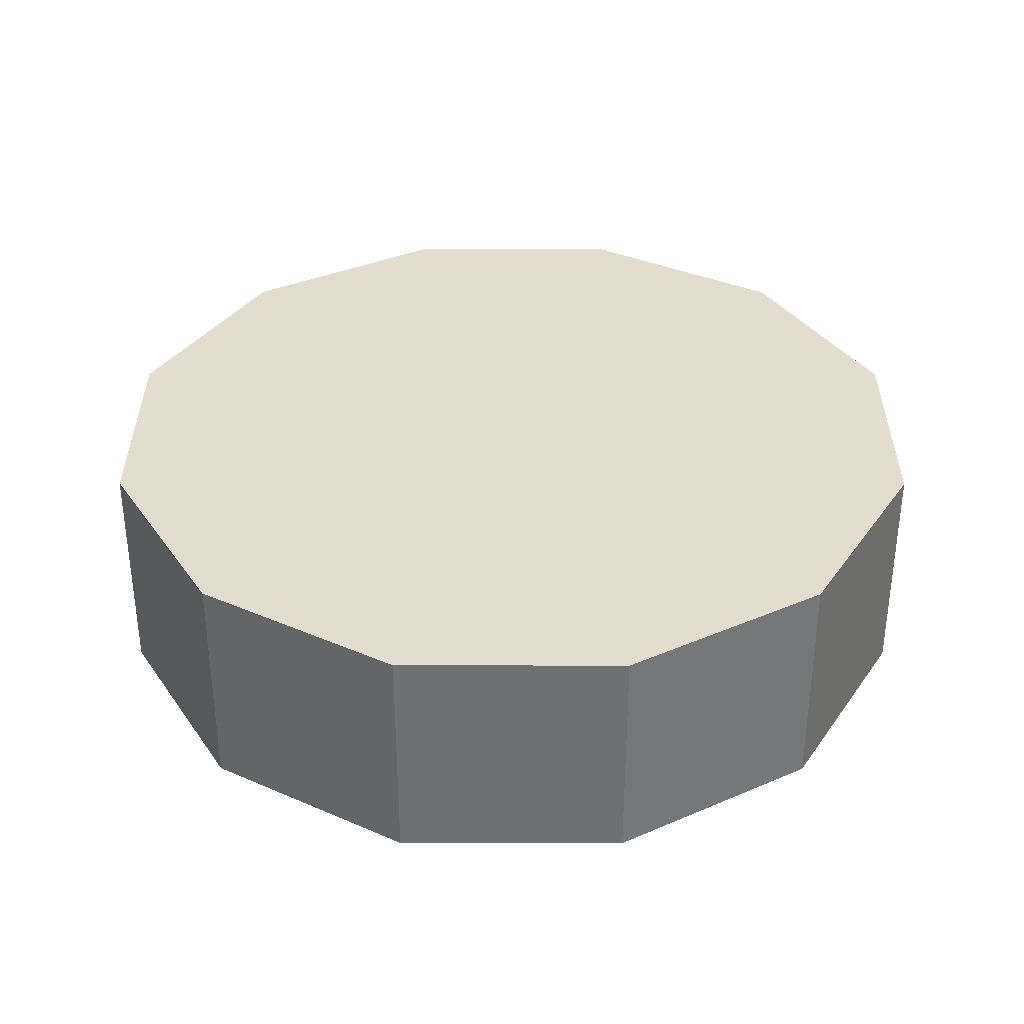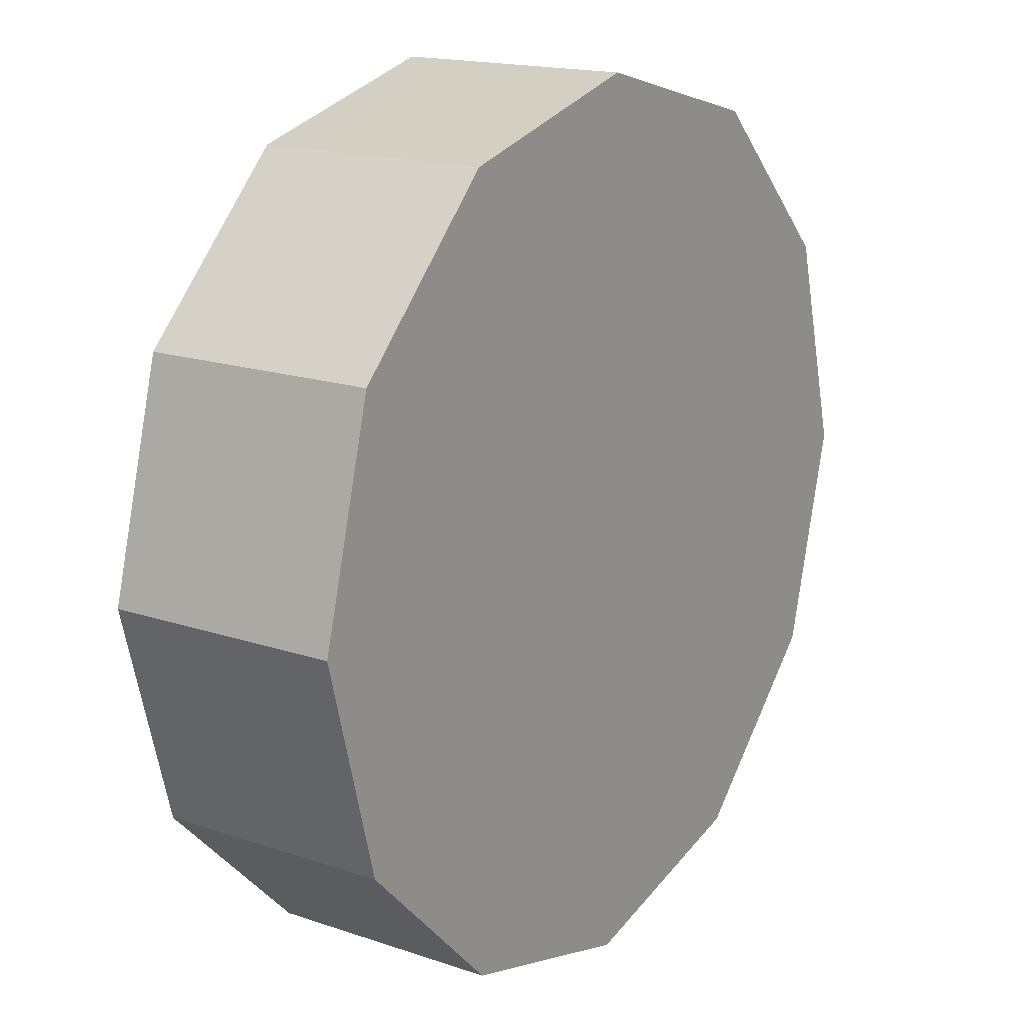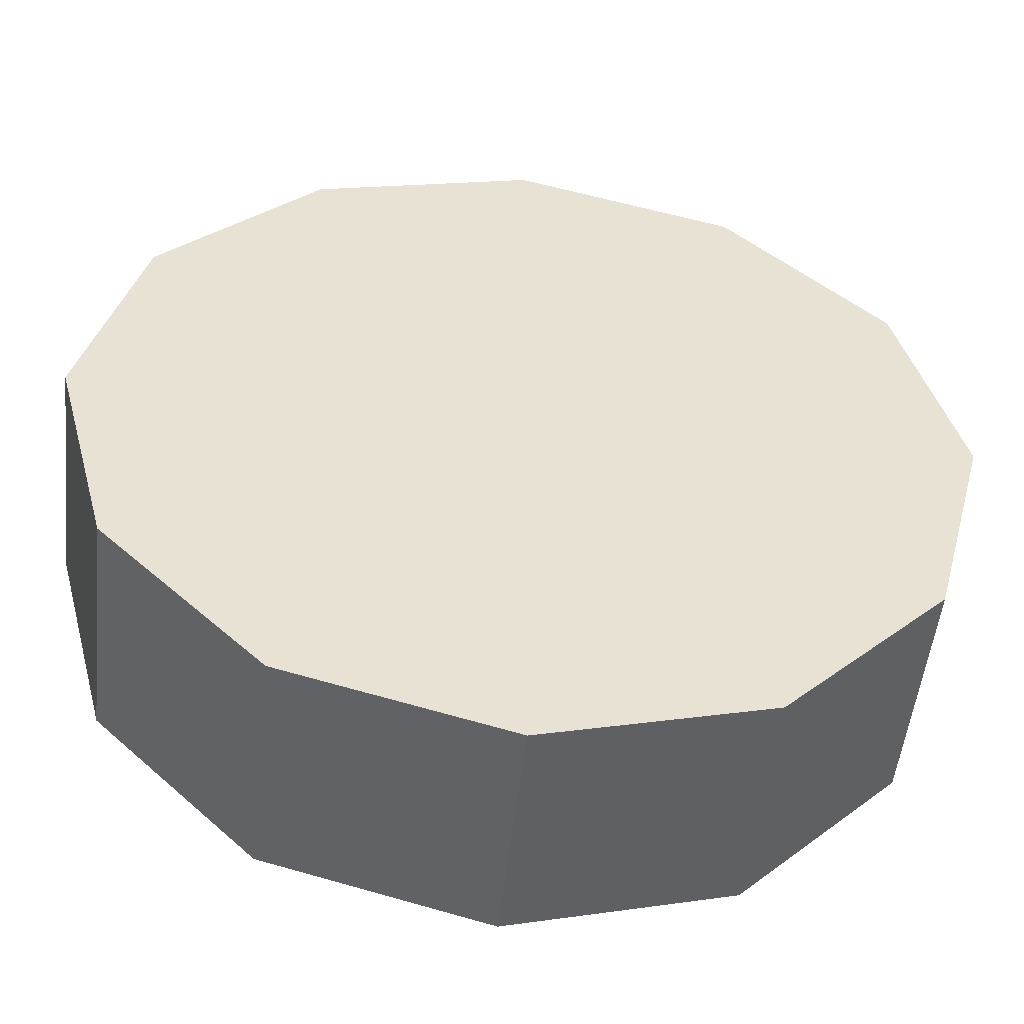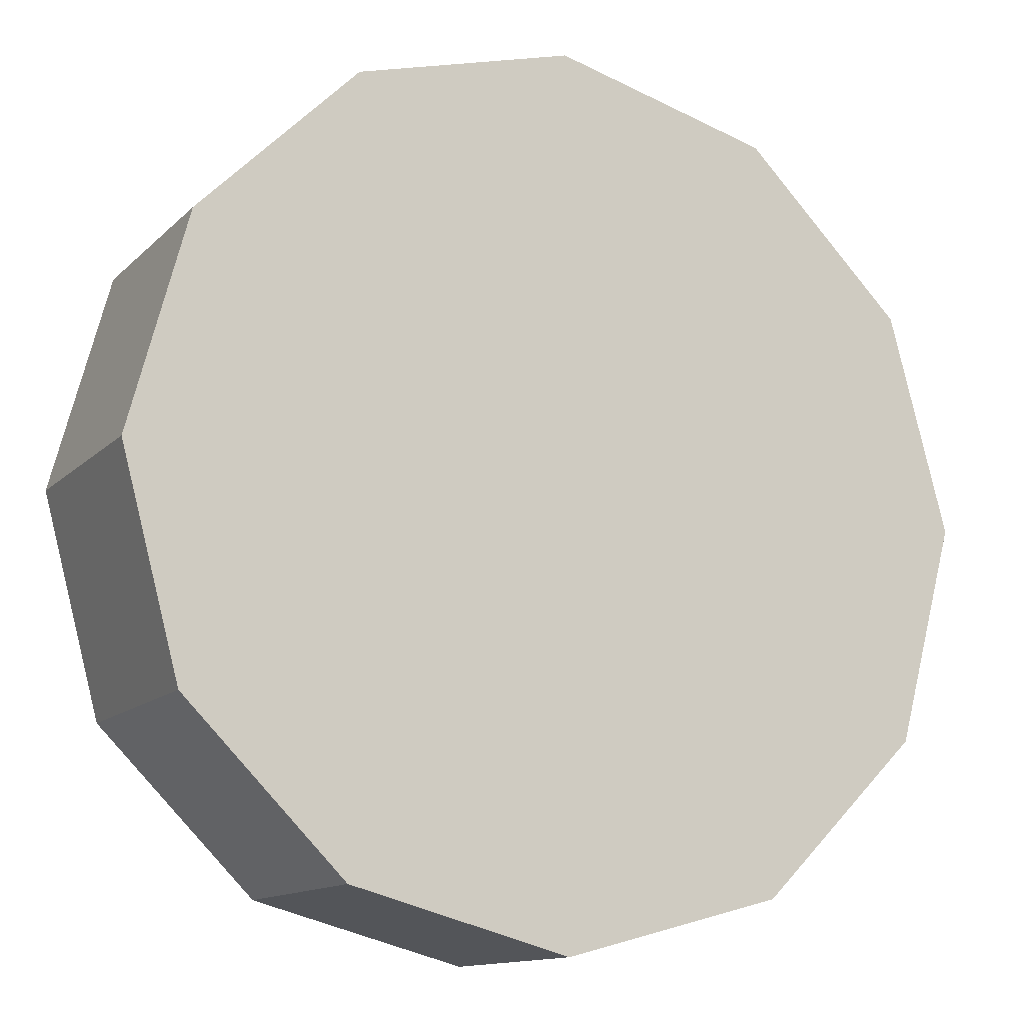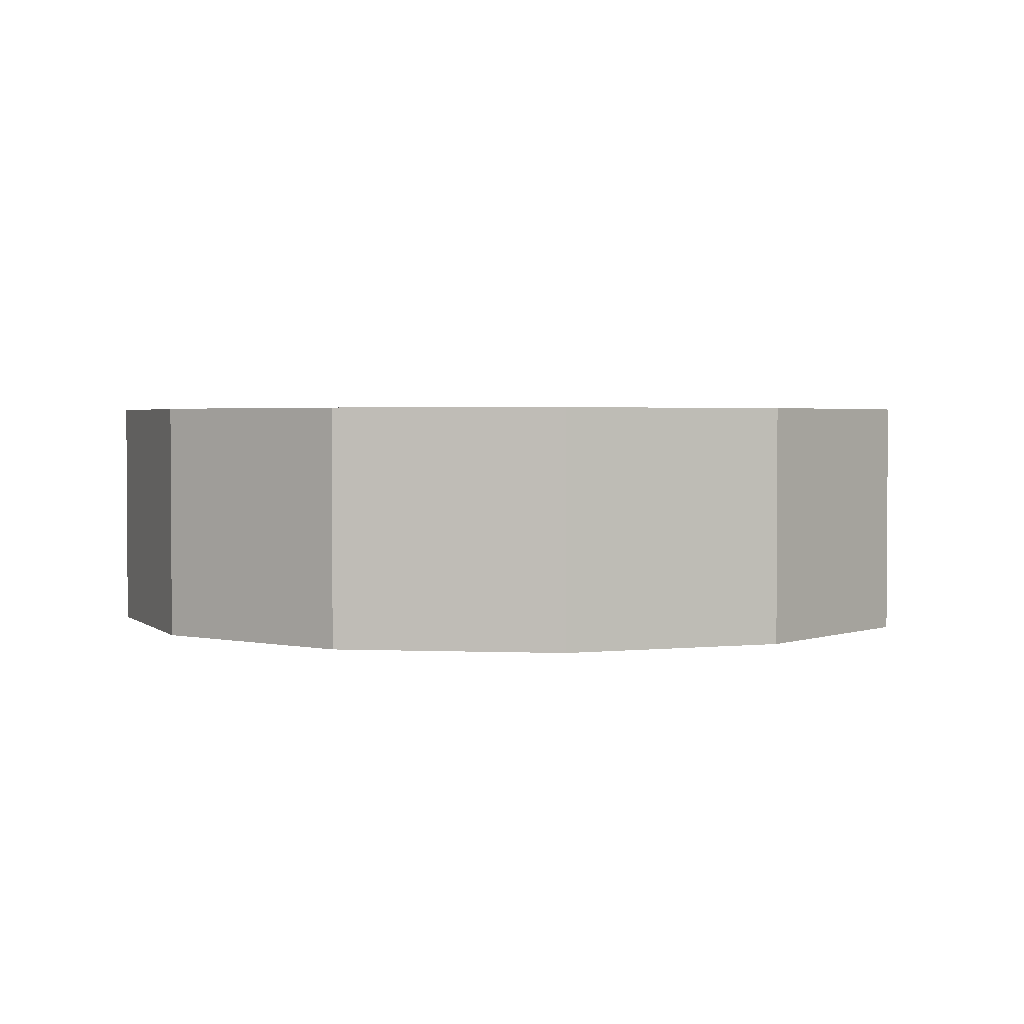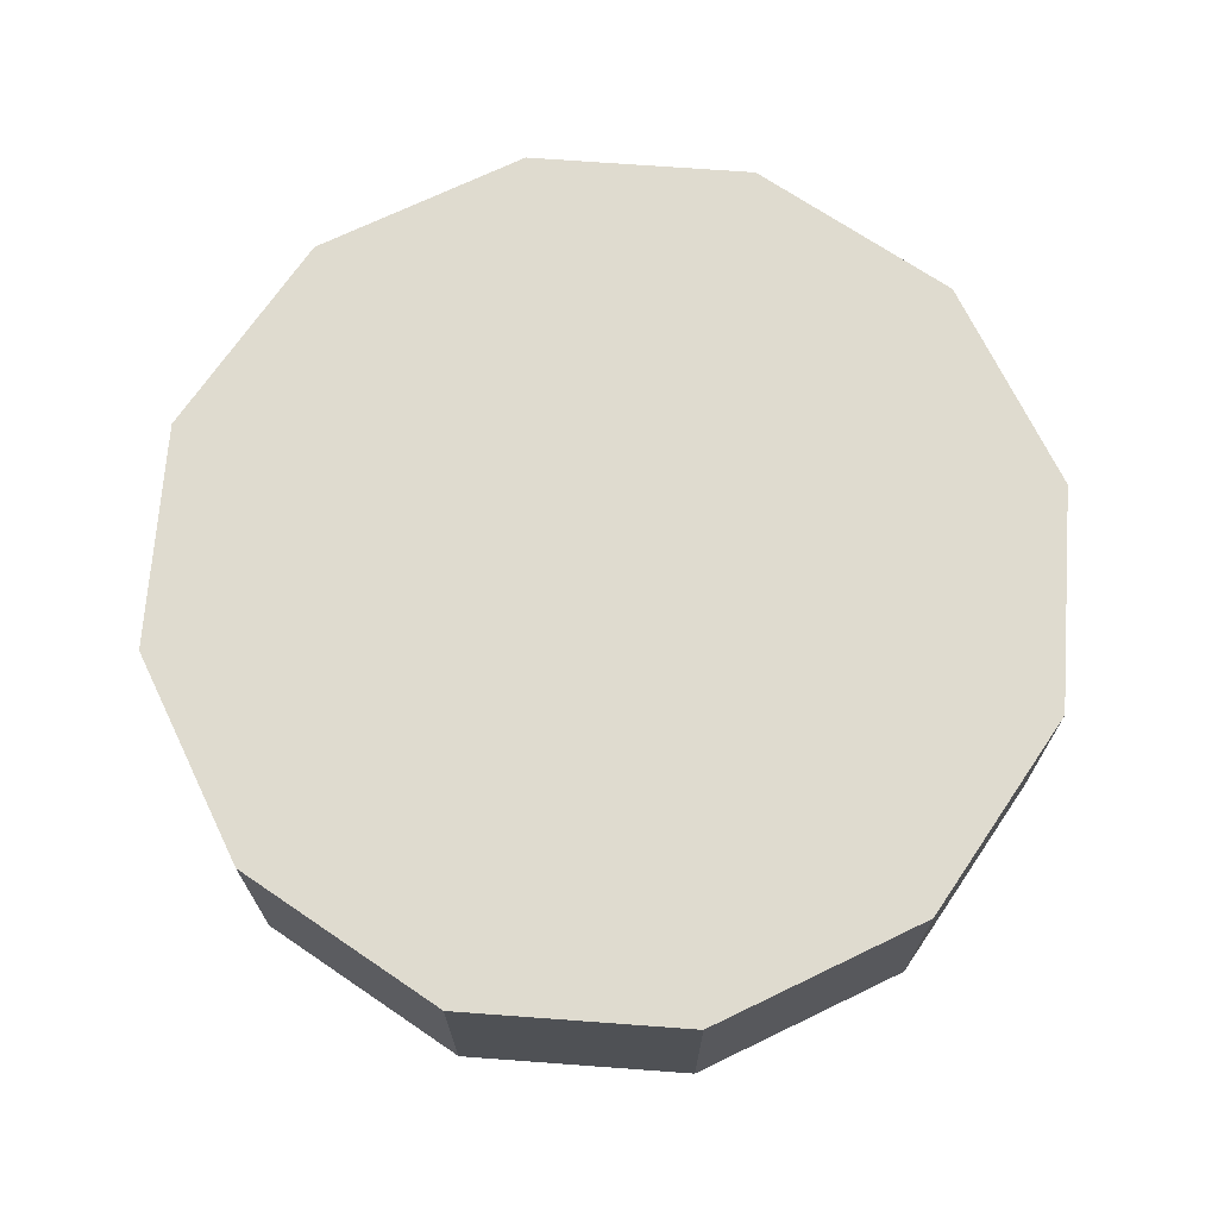
<metadata>
{"format":"obj","ext":"obj","renderer":"f3d","projection":"perspective","resolution":1024,"background":"white","views":[{"elev":35.0,"azim":105.1,"up":"+Y"},{"elev":16.7,"azim":-55.5,"up":"+Z"},{"elev":-51.3,"azim":-6.2,"up":"+Z"},{"elev":-12.8,"azim":-26.6,"up":"+Z"},{"elev":2.3,"azim":113.3,"up":"+Y"},{"elev":70.3,"azim":169.2,"up":"+Y"}]}
</metadata>
<code>
v -0.3807 -0.005594 0.2198
v -0.2198 -0.005594 0.3807
v -0.2198 0.2287 0.3807
v -0.3807 0.2287 0.2198
v -0.2198 -0.005594 0.3807
v 0 -0.005594 0.4396
v 0 0.2287 0.4396
v -0.2198 0.2287 0.3807
v 0 -0.005594 0.4396
v 0.2198 -0.005594 0.3807
v 0.2198 0.2287 0.3807
v 0 0.2287 0.4396
v 0.2198 -0.005594 0.3807
v 0.3807 -0.005594 0.2198
v 0.3807 0.2287 0.2198
v 0.2198 0.2287 0.3807
v 0.3807 -0.005594 0.2198
v 0.4396 -0.005594 0
v 0.4396 0.2287 0
v 0.3807 0.2287 0.2198
v 0.4396 -0.005594 0
v 0.3807 -0.005594 -0.2198
v 0.3807 0.2287 -0.2198
v 0.4396 0.2287 0
v 0.3807 -0.005594 -0.2198
v 0.2198 -0.005594 -0.3807
v 0.2198 0.2287 -0.3807
v 0.3807 0.2287 -0.2198
v 0.2198 -0.005594 -0.3807
v 0 -0.005594 -0.4396
v 0 0.2287 -0.4396
v 0.2198 0.2287 -0.3807
v 0 -0.005594 -0.4396
v -0.2198 -0.005594 -0.3807
v -0.2198 0.2287 -0.3807
v 0 0.2287 -0.4396
v -0.2198 -0.005594 -0.3807
v -0.3807 -0.005594 -0.2198
v -0.3807 0.2287 -0.2198
v -0.2198 0.2287 -0.3807
v -0.3807 -0.005594 -0.2198
v -0.4396 -0.005594 0
v -0.4396 0.2287 0
v -0.3807 0.2287 -0.2198
v -0.4396 -0.005594 0
v -0.3807 -0.005594 0.2198
v -0.3807 0.2287 0.2198
v -0.4396 0.2287 0
v -0.3807 0.2287 0.2198
v -0.2198 0.2287 0.3807
v 0 0.2287 0
v -0.4396 0.2287 0
v 0 0.2287 0
v 0 0.2287 0.4396
v 0 0.2287 0
v -0.3807 0.2287 -0.2198
v 0 0.2287 0
v 0.2198 0.2287 0.3807
v 0 0.2287 0
v -0.2198 0.2287 -0.3807
v 0 0.2287 0
v 0.3807 0.2287 0.2198
v 0 0.2287 0
v 0 0.2287 -0.4396
v 0 0.2287 0
v 0.4396 0.2287 0
v 0 0.2287 0
v 0.2198 0.2287 -0.3807
v 0 0.2287 0
v 0.3807 0.2287 -0.2198
v 0 0.2287 0
v 0 0.2287 0
v -0.2198 -0.005594 0.3807
v -0.3807 -0.005594 0.2198
v 0 -0.005594 0.4396
v 0.2198 -0.005594 0.3807
v 0.3807 -0.005594 0.2198
v 0.4396 -0.005594 0
v 0.3807 -0.005594 -0.2198
v 0.2198 -0.005594 -0.3807
v 0 -0.005594 -0.4396
v -0.2198 -0.005594 -0.3807
v -0.3807 -0.005594 -0.2198
v -0.4396 -0.005594 0
f 2 3 1
f 3 4 1
f 6 7 5
f 7 8 5
f 10 11 9
f 11 12 9
f 14 15 13
f 15 16 13
f 18 19 17
f 19 20 17
f 22 23 21
f 23 24 21
f 26 27 25
f 27 28 25
f 30 31 29
f 31 32 29
f 34 35 33
f 35 36 33
f 38 39 37
f 39 40 37
f 42 43 41
f 43 44 41
f 46 47 45
f 47 48 45
f 50 51 49
f 49 53 52
f 54 55 50
f 52 57 56
f 58 59 54
f 56 61 60
f 62 63 58
f 60 65 64
f 66 67 62
f 64 69 68
f 70 71 66
f 68 72 70
f 74 75 73
f 74 76 75
f 74 77 76
f 74 78 77
f 74 79 78
f 74 80 79
f 74 81 80
f 74 82 81
f 74 83 82
f 74 84 83

</code>
